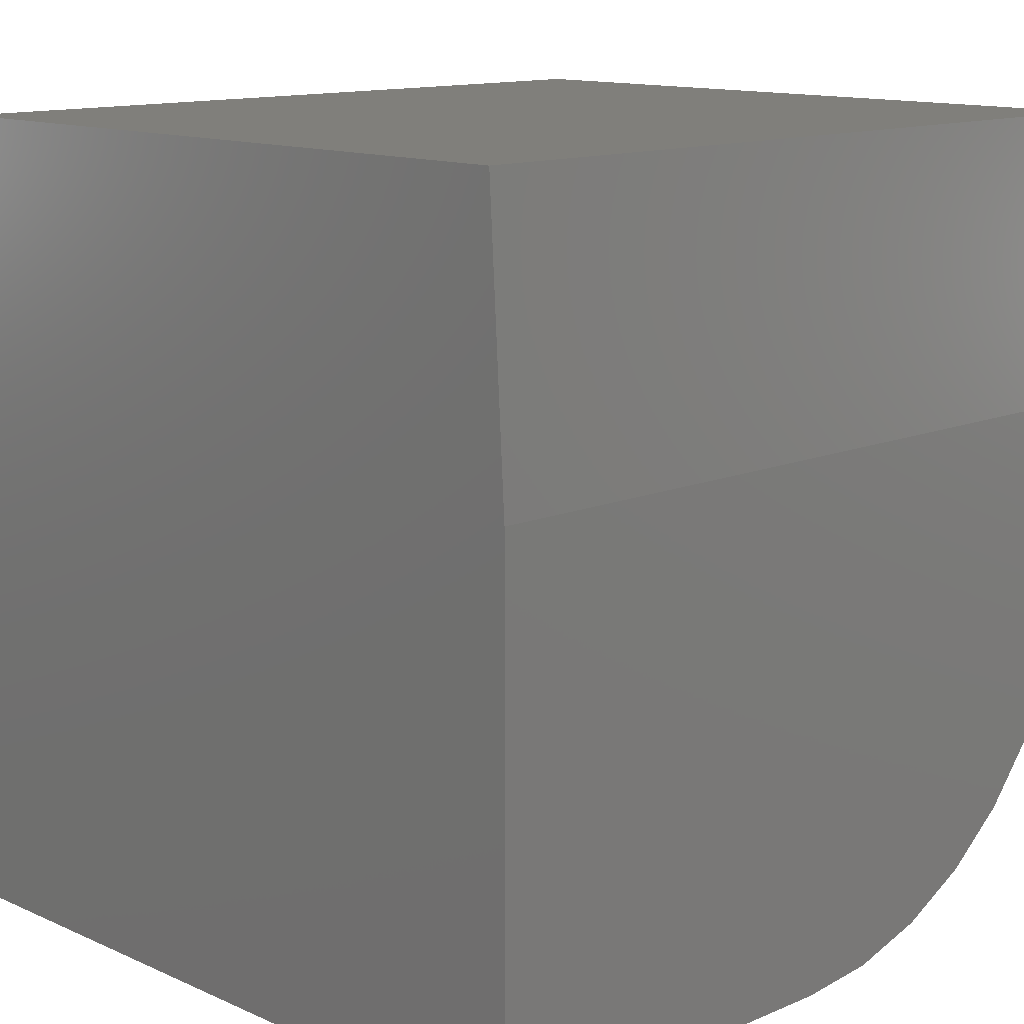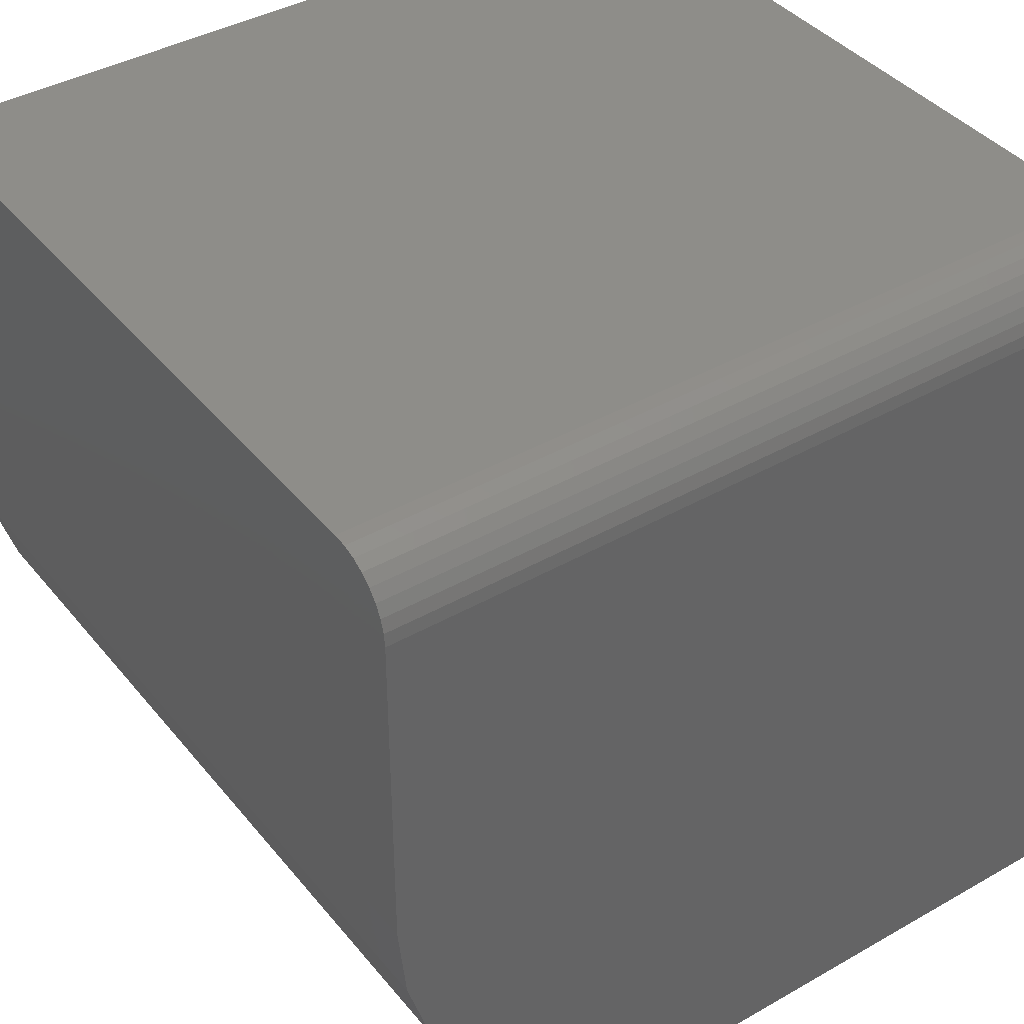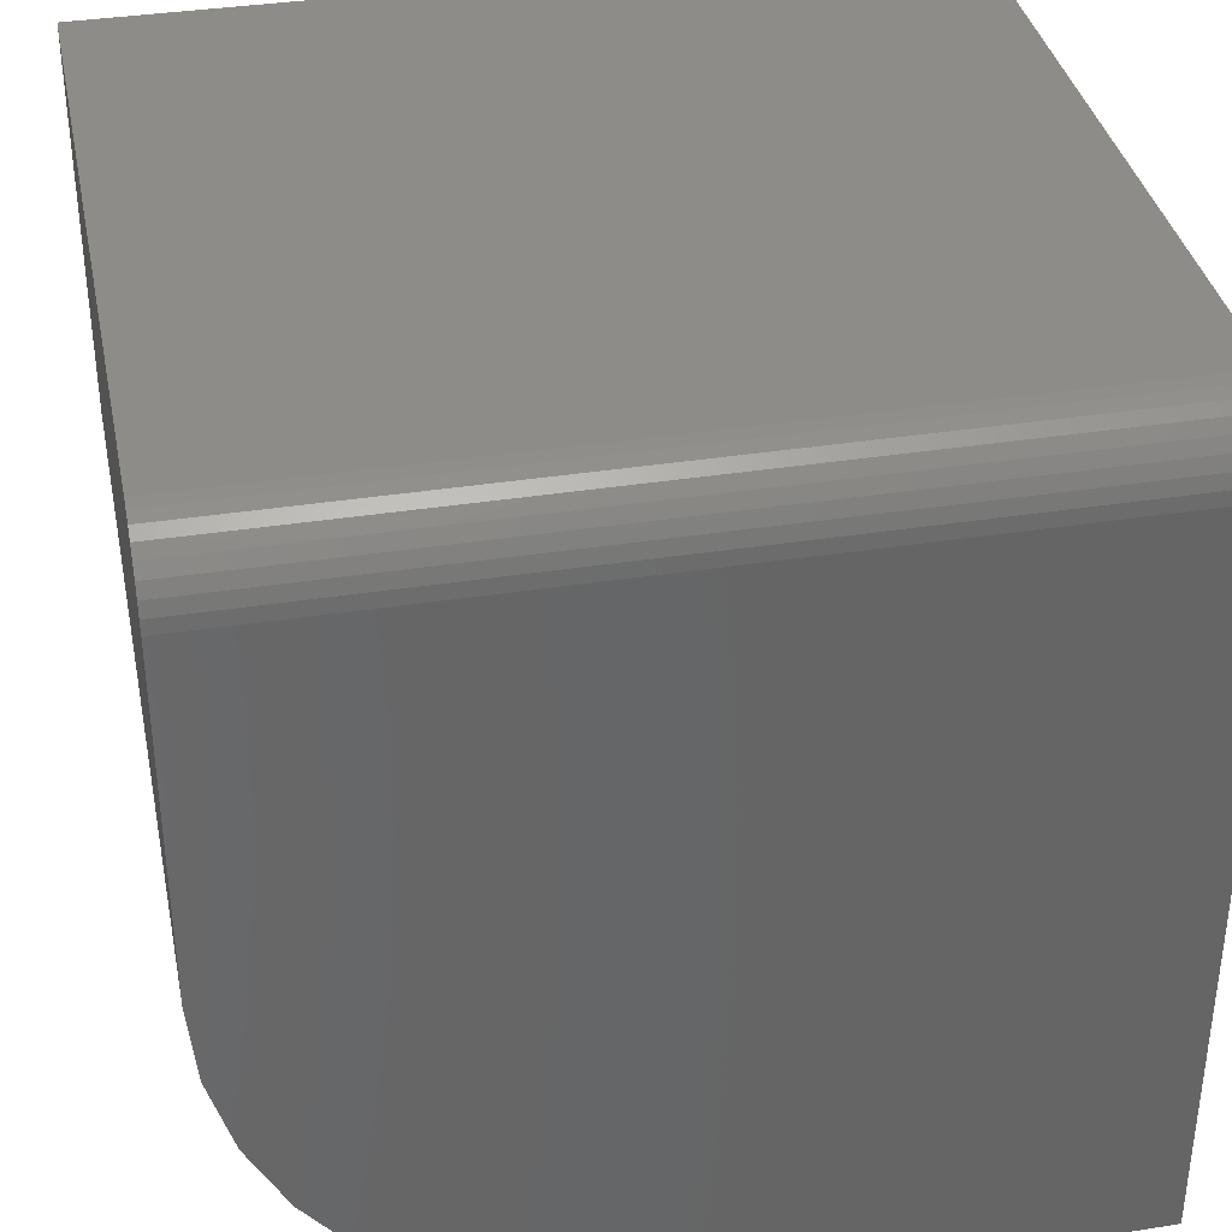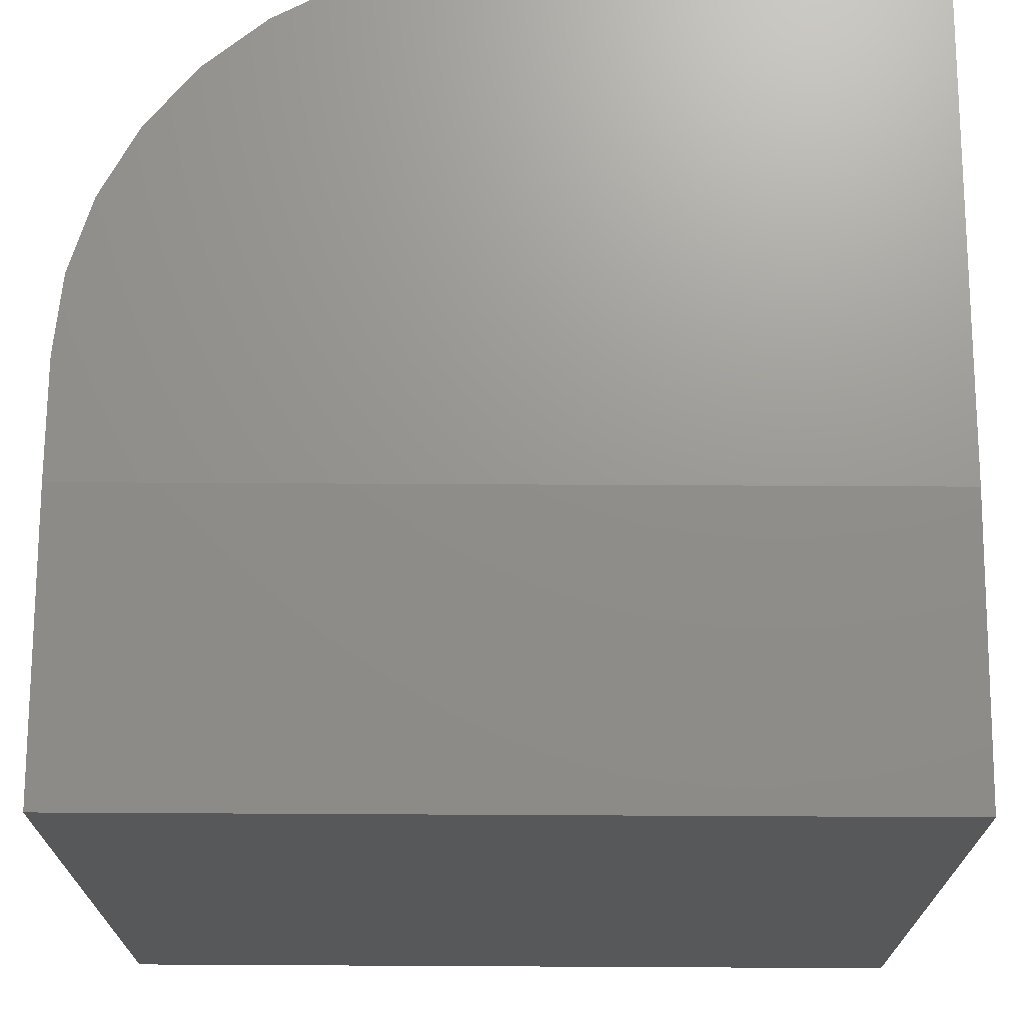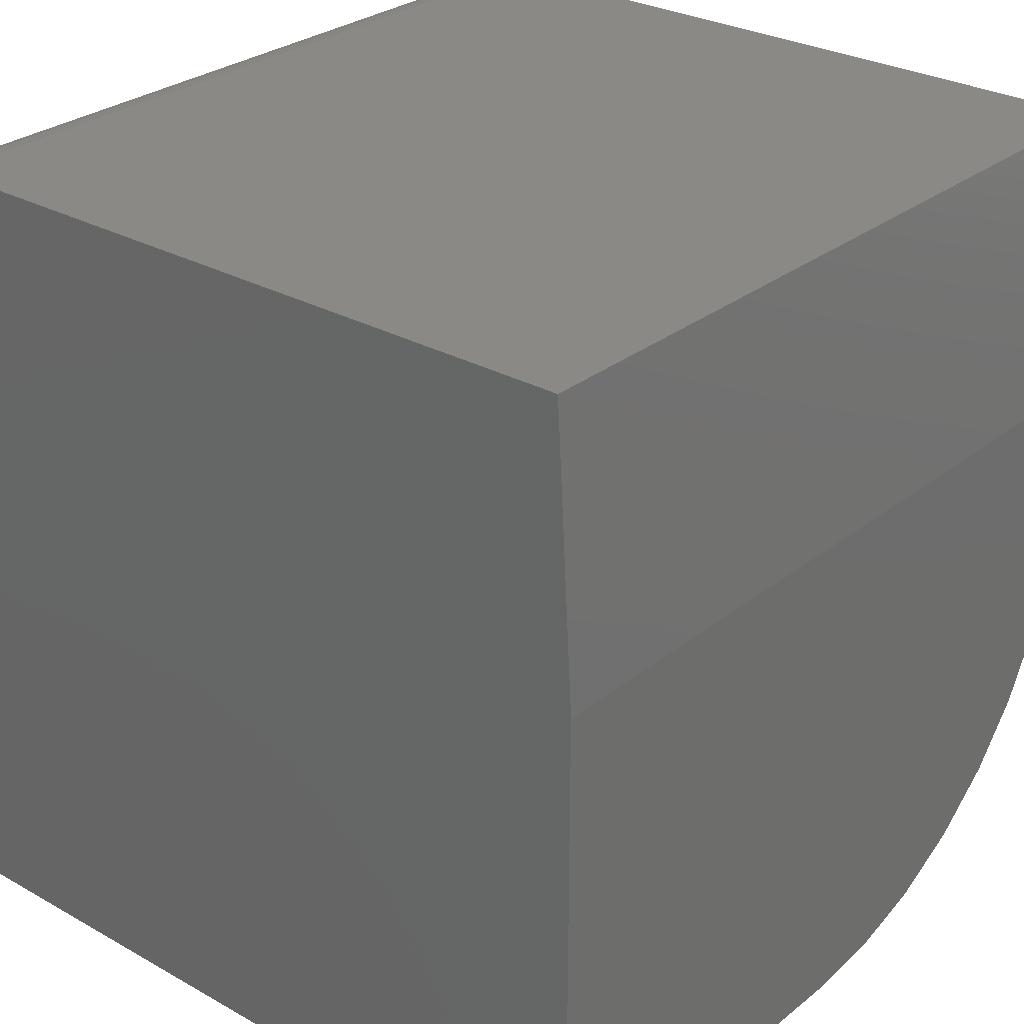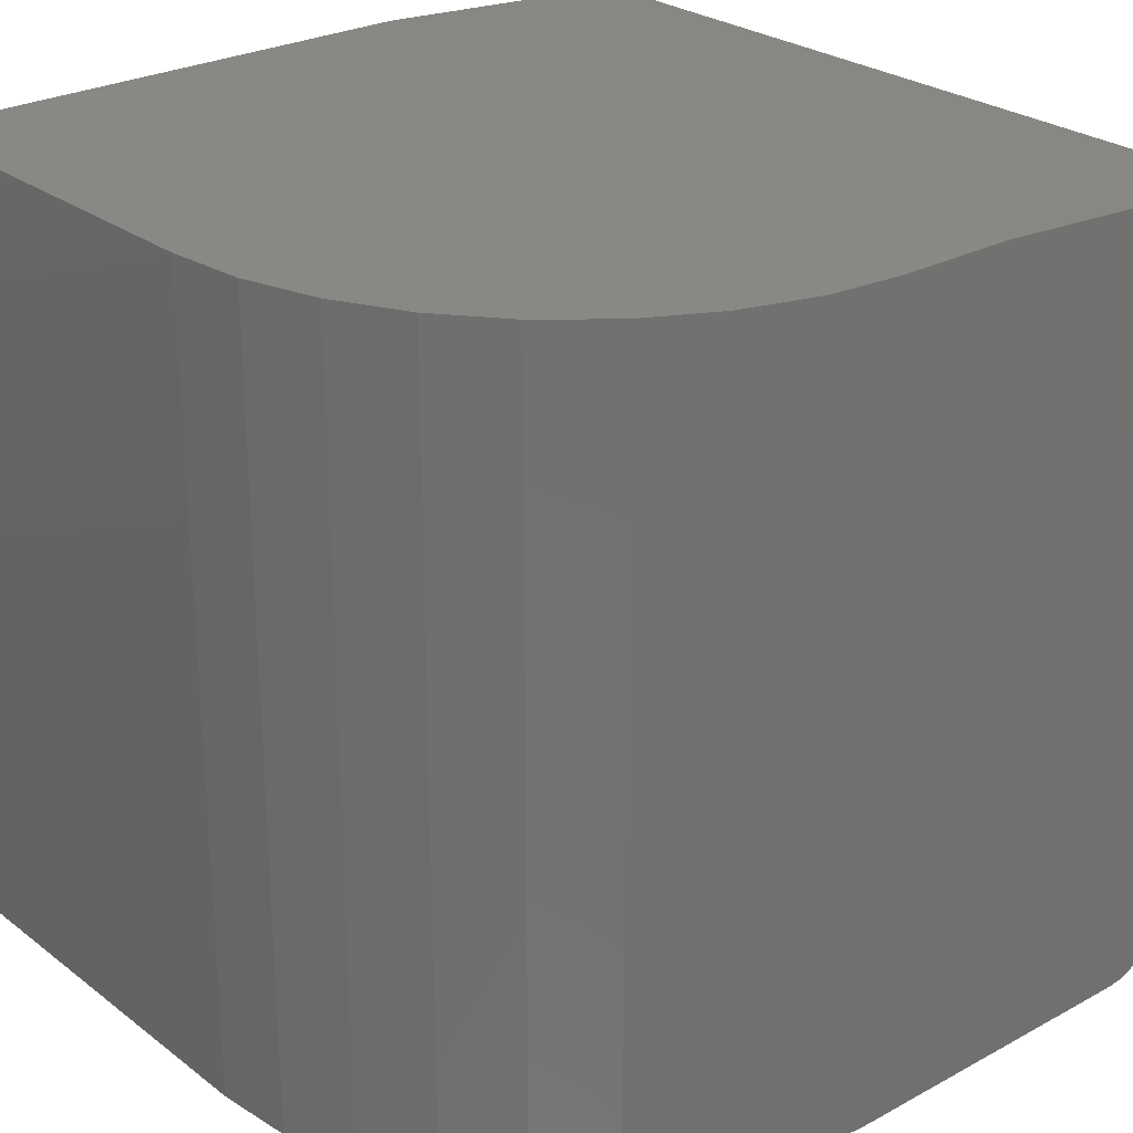
<metadata>
{"format":"stl","ext":"stl","renderer":"f3d","projection":"perspective","resolution":1024,"background":"white","views":[{"elev":12.8,"azim":-44.4,"up":"+Y"},{"elev":40.1,"azim":144.9,"up":"+Y"},{"elev":36.6,"azim":168.5,"up":"+Y"},{"elev":70.5,"azim":-179.7,"up":"+Z"},{"elev":28.4,"azim":-49.8,"up":"+Y"},{"elev":26.5,"azim":49.6,"up":"+Z"}]}
</metadata>
<code>
# stl→obj: 42 verts, 80 faces
v -0.375 -0.2266 0
v -0.375 -0.2146 0.002379
v -0.375 -0.3828 0
v -0.375 -0.2205 0.0006005
v -0.375 -0.2006 0.01389
v -0.375 -0.1977 0.01929
v -0.375 -0.2092 0.005267
v -0.375 -0.2045 0.009153
v -0.375 -0.3828 0.375
v -0.375 -0.1959 0.02515
v -0.375 -0.1953 0.03125
v -0.375 -0.1953 0.3672
v -0.375 -0.3281 0.375
v -0.5625 -0.5703 0.375
v -0.5259 -0.5667 0.375
v -0.75 -0.5703 0.375
v -0.75 -0.3281 0.375
v -0.4907 -0.556 0.375
v -0.4583 -0.5387 0.375
v -0.4299 -0.5154 0.375
v -0.4066 -0.487 0.375
v -0.3893 -0.4546 0.375
v -0.3786 -0.4194 0.375
v -0.75 -0.5703 0
v -0.5259 -0.5667 0
v -0.5625 -0.5703 0
v -0.75 -0.2266 0
v -0.3786 -0.4194 0
v -0.3893 -0.4546 0
v -0.4066 -0.487 0
v -0.4299 -0.5154 0
v -0.4583 -0.5387 0
v -0.4907 -0.556 0
v -0.75 -0.1953 0.03125
v -0.75 -0.1953 0.3672
v -0.75 -0.2092 0.005267
v -0.75 -0.1977 0.01929
v -0.75 -0.2006 0.01389
v -0.75 -0.2045 0.009153
v -0.75 -0.1959 0.02515
v -0.75 -0.2146 0.002379
v -0.75 -0.2205 0.0006005
f 1 2 3
f 1 4 2
f 5 6 7
f 7 8 5
f 9 3 10
f 9 10 11
f 9 11 12
f 9 12 13
f 10 3 2
f 10 2 7
f 10 7 6
f 14 15 16
f 17 16 15
f 17 15 18
f 17 18 19
f 17 19 20
f 17 20 21
f 17 21 22
f 17 22 23
f 17 23 9
f 17 9 13
f 24 25 26
f 27 1 3
f 27 3 28
f 27 28 29
f 27 29 30
f 27 30 31
f 27 31 32
f 27 32 33
f 27 33 25
f 27 25 24
f 24 26 16
f 16 26 14
f 3 9 28
f 28 9 23
f 28 23 29
f 29 23 22
f 29 22 30
f 30 22 21
f 30 21 31
f 31 21 20
f 31 20 32
f 32 20 19
f 32 19 33
f 33 19 18
f 33 18 25
f 25 18 15
f 25 15 26
f 26 15 14
f 34 16 35
f 35 16 17
f 36 37 38
f 36 38 39
f 40 37 36
f 40 36 41
f 40 41 42
f 40 42 27
f 40 27 24
f 40 24 16
f 40 16 34
f 11 34 12
f 12 34 35
f 17 13 35
f 35 13 12
f 1 27 4
f 4 27 42
f 4 42 2
f 2 42 41
f 2 41 7
f 7 41 36
f 7 36 8
f 8 36 39
f 8 39 5
f 5 39 38
f 5 38 6
f 6 38 37
f 6 37 10
f 10 37 40
f 10 40 11
f 11 40 34

</code>
